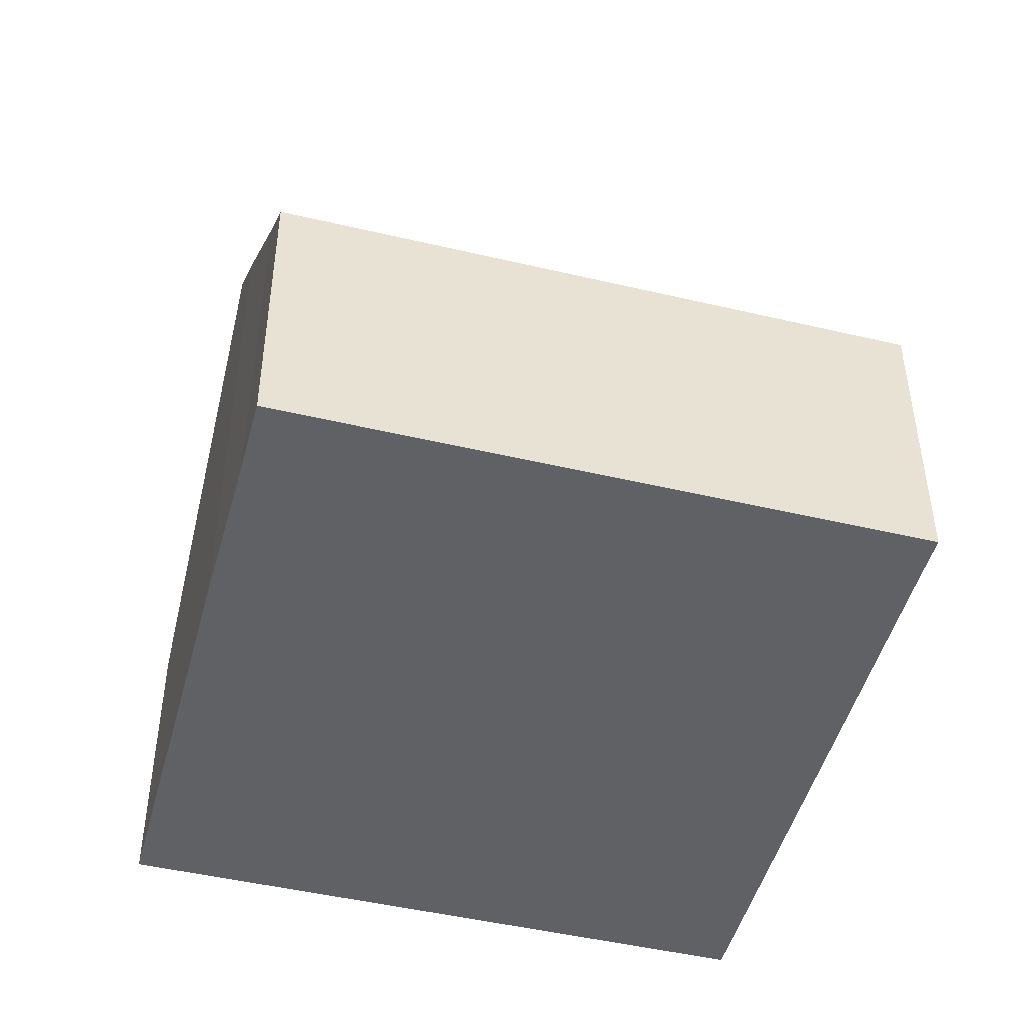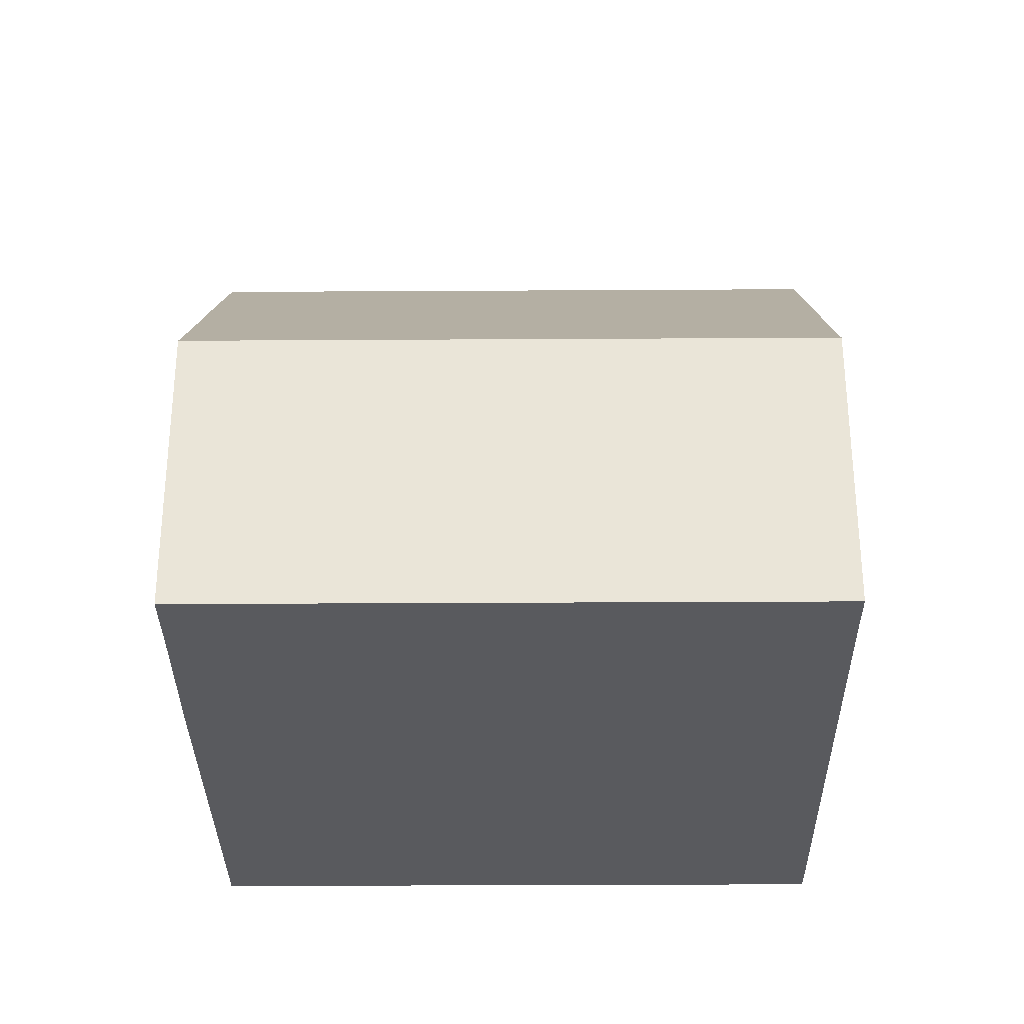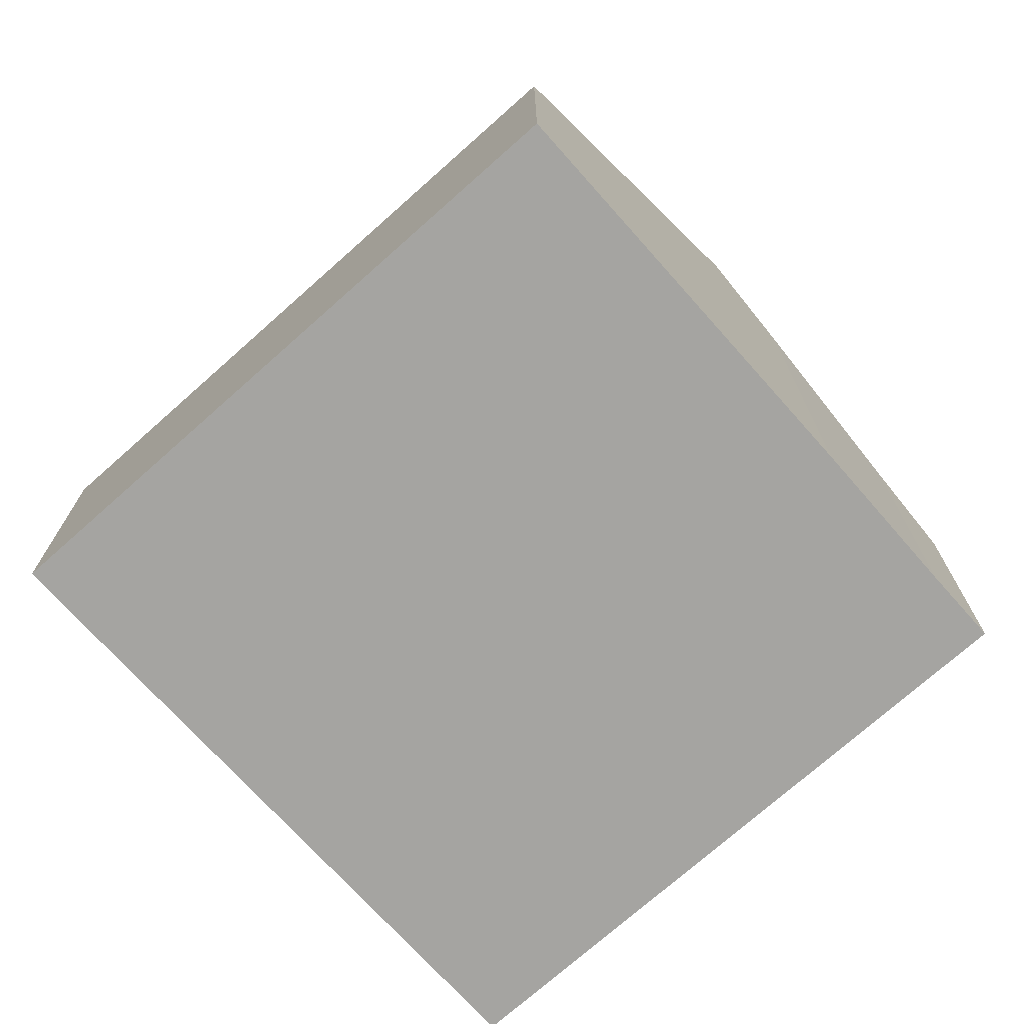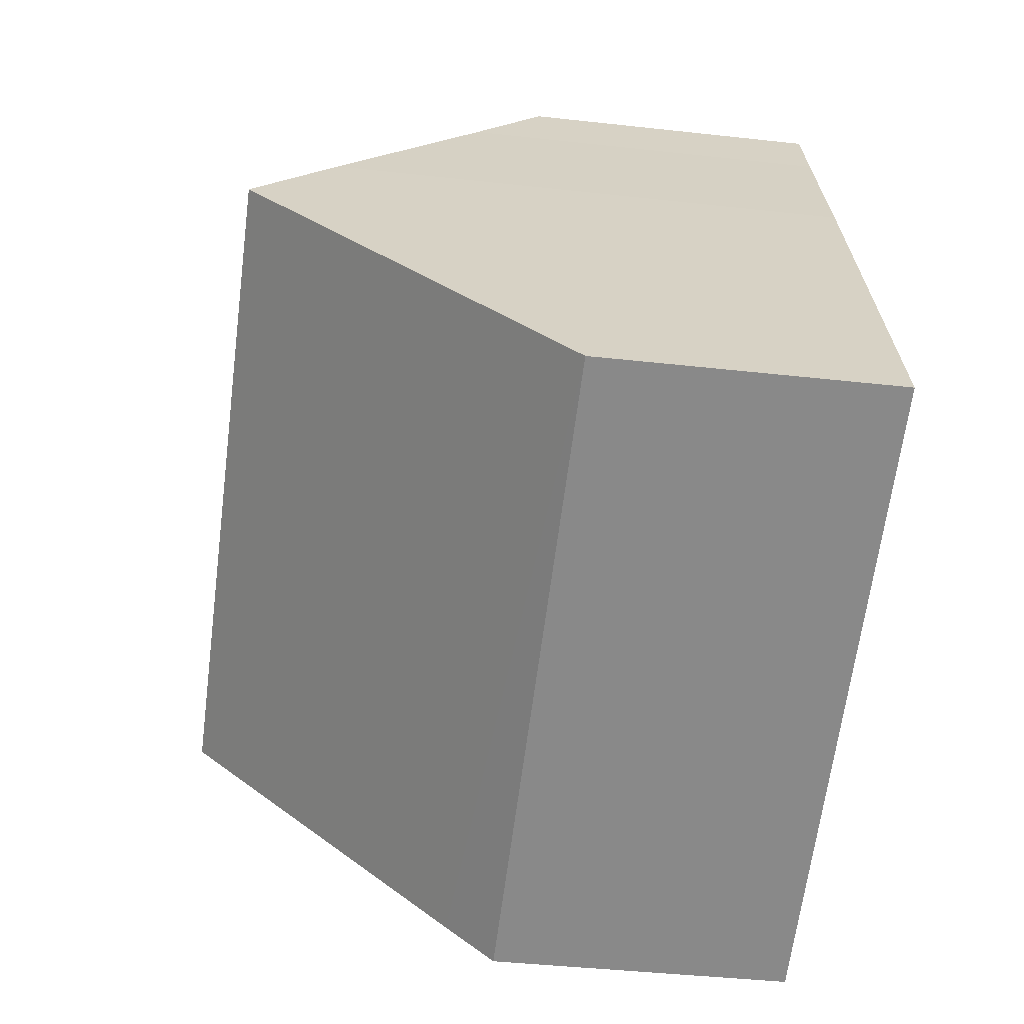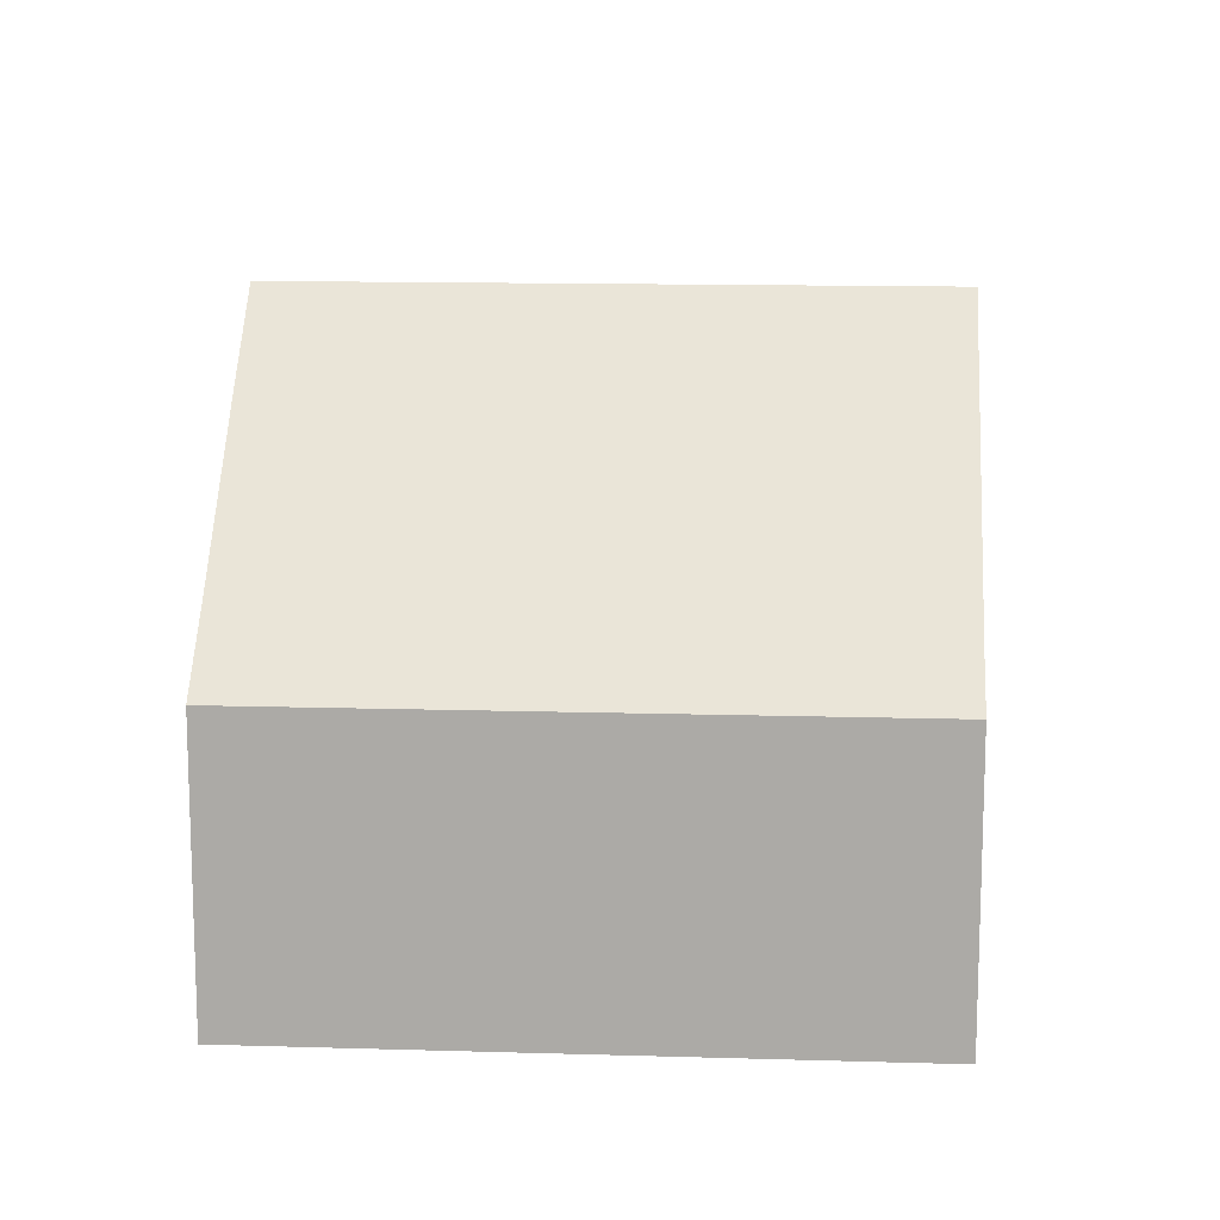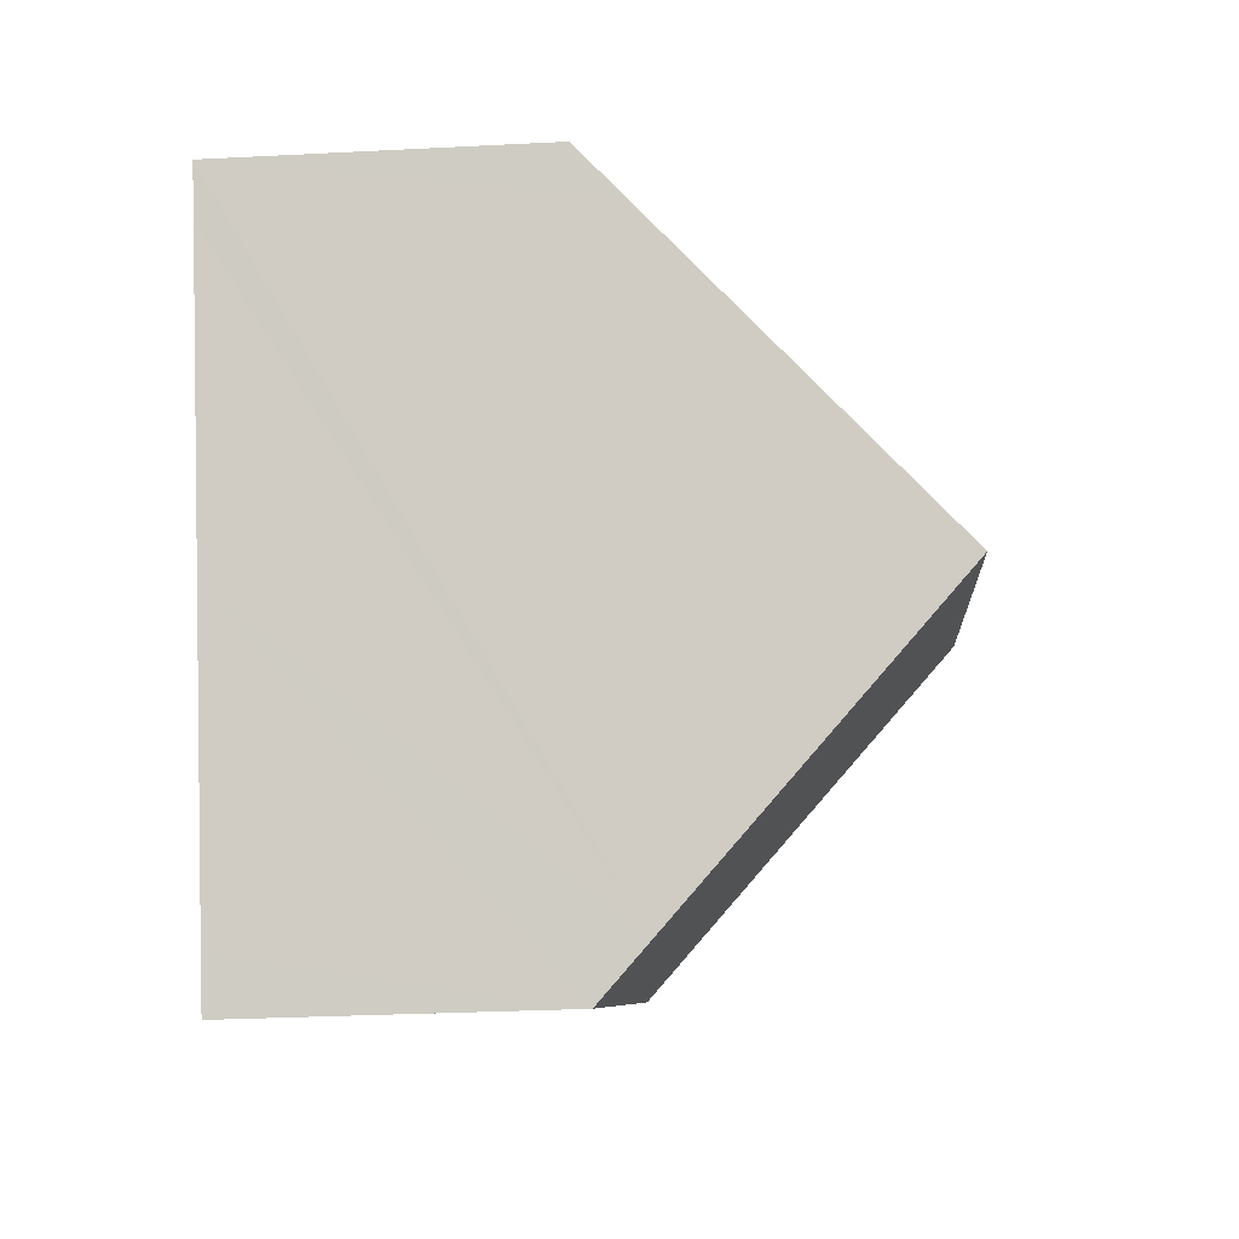
<metadata>
{"format":"obj","ext":"obj","renderer":"f3d","projection":"perspective","resolution":1024,"background":"white","views":[{"elev":-47.3,"azim":7.2,"up":"+Y"},{"elev":-31.4,"azim":22.6,"up":"+Y"},{"elev":-73.3,"azim":-116.2,"up":"+Y"},{"elev":-40.8,"azim":-97.8,"up":"+Z"},{"elev":13.3,"azim":26.0,"up":"+Y"},{"elev":-29.0,"azim":94.4,"up":"+Z"}]}
</metadata>
<code>
v  1.891 9.078 4.648
v  12.6 5.101 4.944
v  11.02 9.078 0.936
v  12.87 4.447 5.601
v  3.367 5.521 8.208
v  3.806 4.446 9.287
v  2.422 7.778 5.953
v  0 4.446 2.722e-16
v  9.452 5.138 -3.036
v  9.17 4.446 -3.73
v  1.265 7.544 3.109
v  9.17 2.284e-16 -3.73
v  0 0 0
v  1.891 -2.846e-16 4.648
v  2.422 -3.645e-16 5.953
v  1.265 -1.904e-16 3.109
v  3.367 -5.026e-16 8.208
v  3.806 -5.687e-16 9.287
v  12.87 -3.43e-16 5.601
v  12.6 -3.027e-16 4.944
v  11.02 -5.731e-17 0.936
v  9.452 1.859e-16 -3.036
g defaultobject
f 1 2 3
f 2 1 4
f 4 1 5
f 4 5 6
f 5 1 7
f 8 9 10
f 9 8 3
f 3 8 11
f 3 11 1
f 12 8 10
f 8 12 13
f 13 11 8
f 11 13 1
f 1 13 7
f 7 13 14
f 7 14 15
f 14 13 16
f 17 6 5
f 6 17 18
f 15 5 7
f 5 15 17
f 6 19 4
f 19 6 18
f 19 2 4
f 2 19 3
f 3 19 9
f 9 19 20
f 9 20 21
f 9 21 10
f 10 21 22
f 10 22 12
f 17 19 18
f 19 17 15
f 19 15 14
f 19 14 16
f 19 16 13
f 19 13 20
f 20 13 12
f 20 12 21
f 21 12 22

</code>
